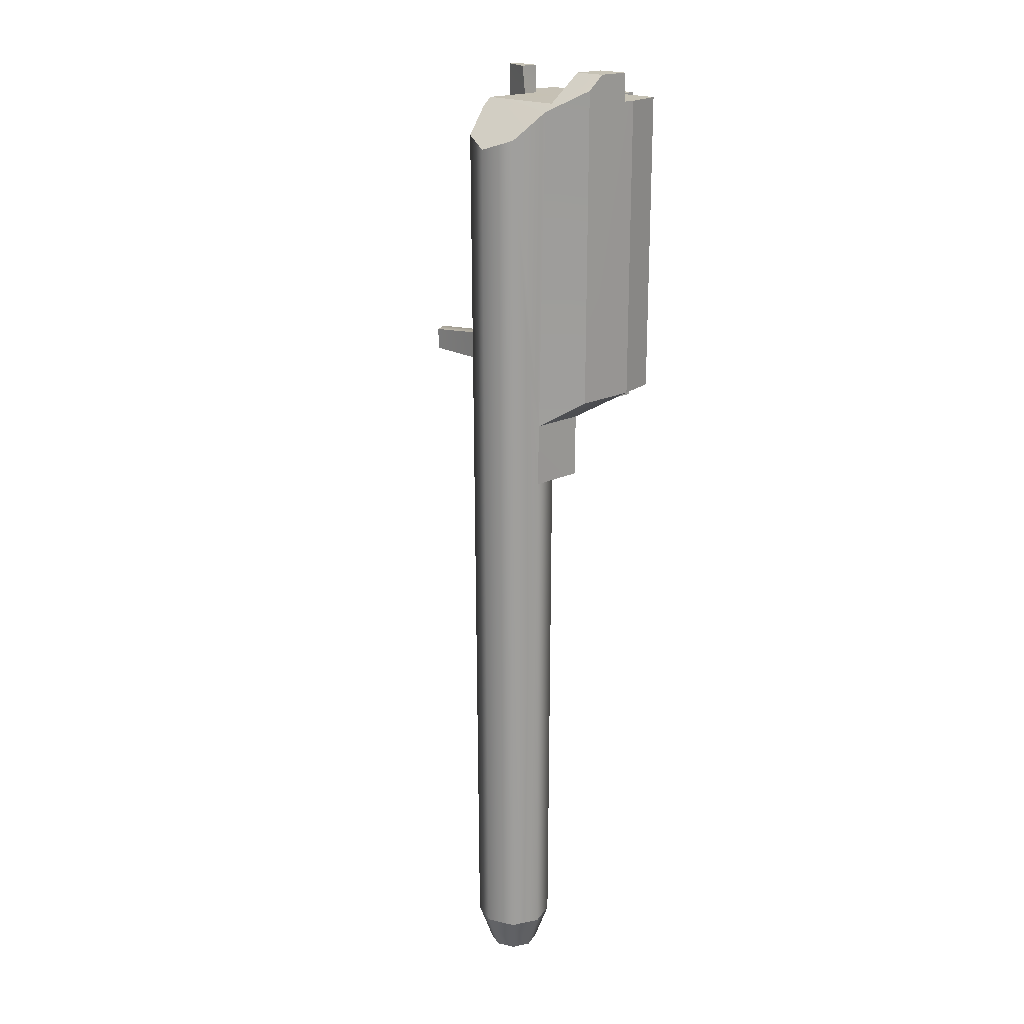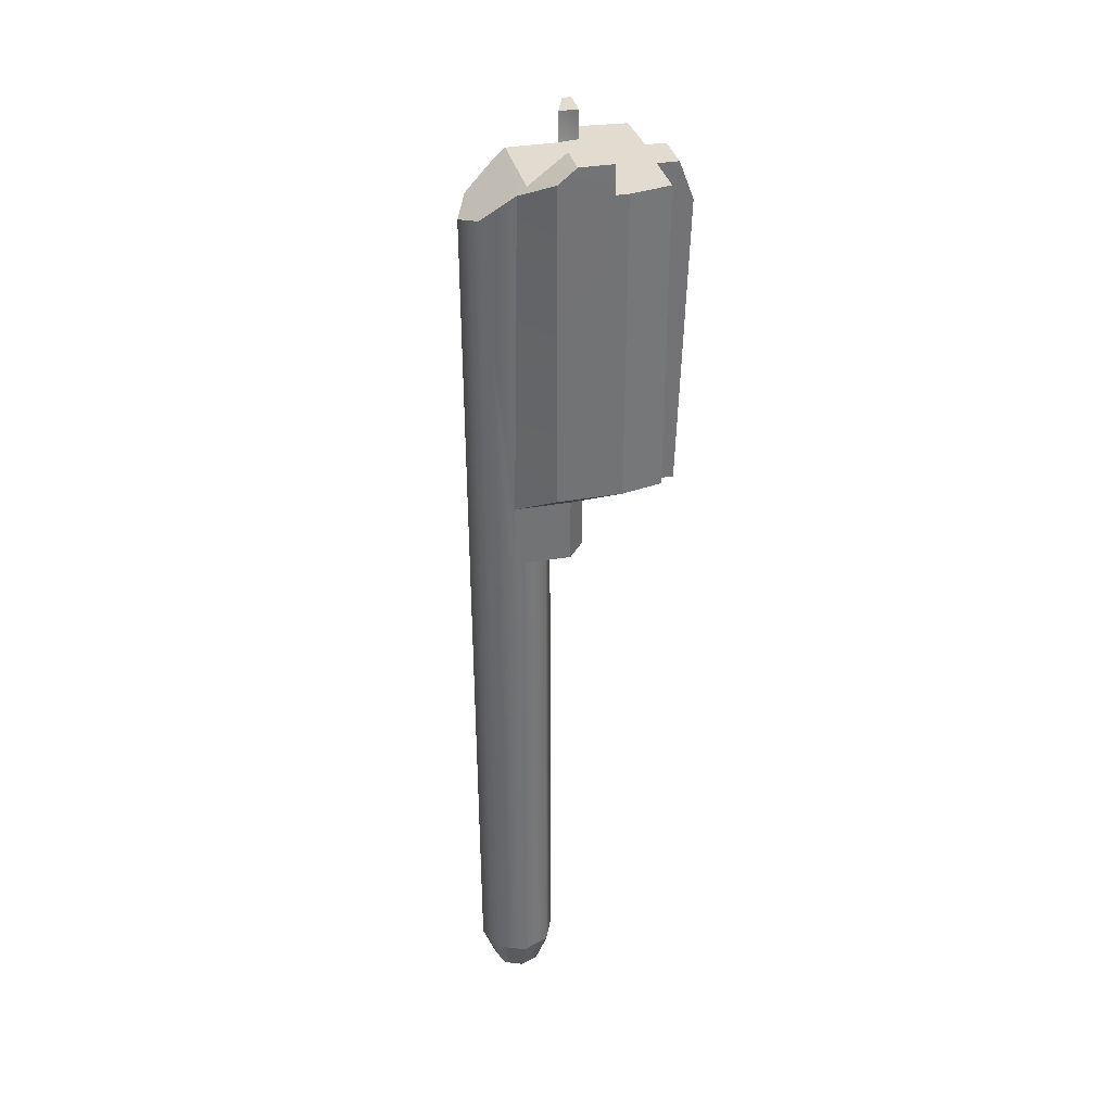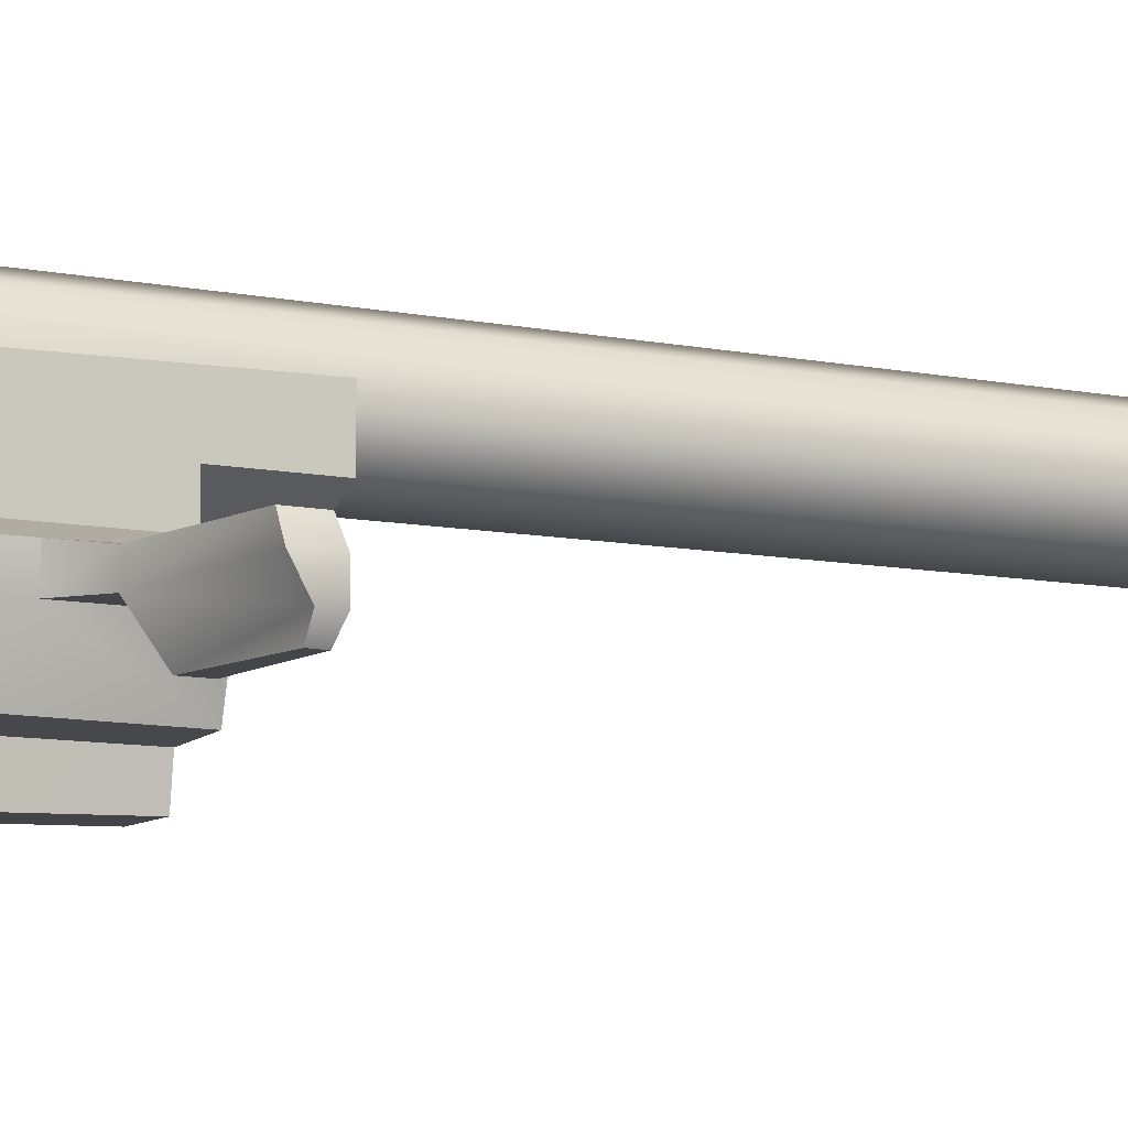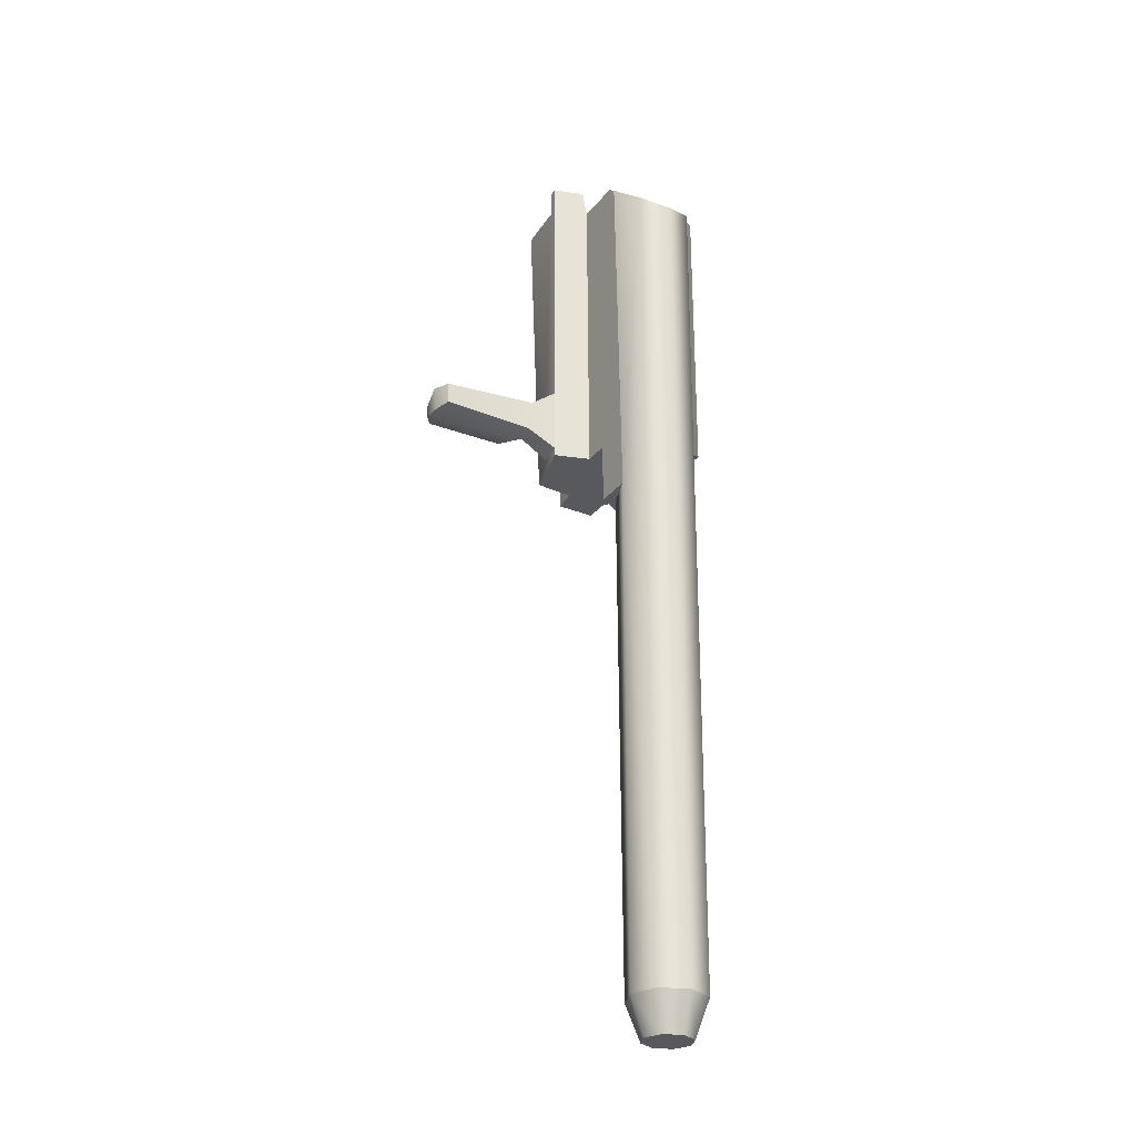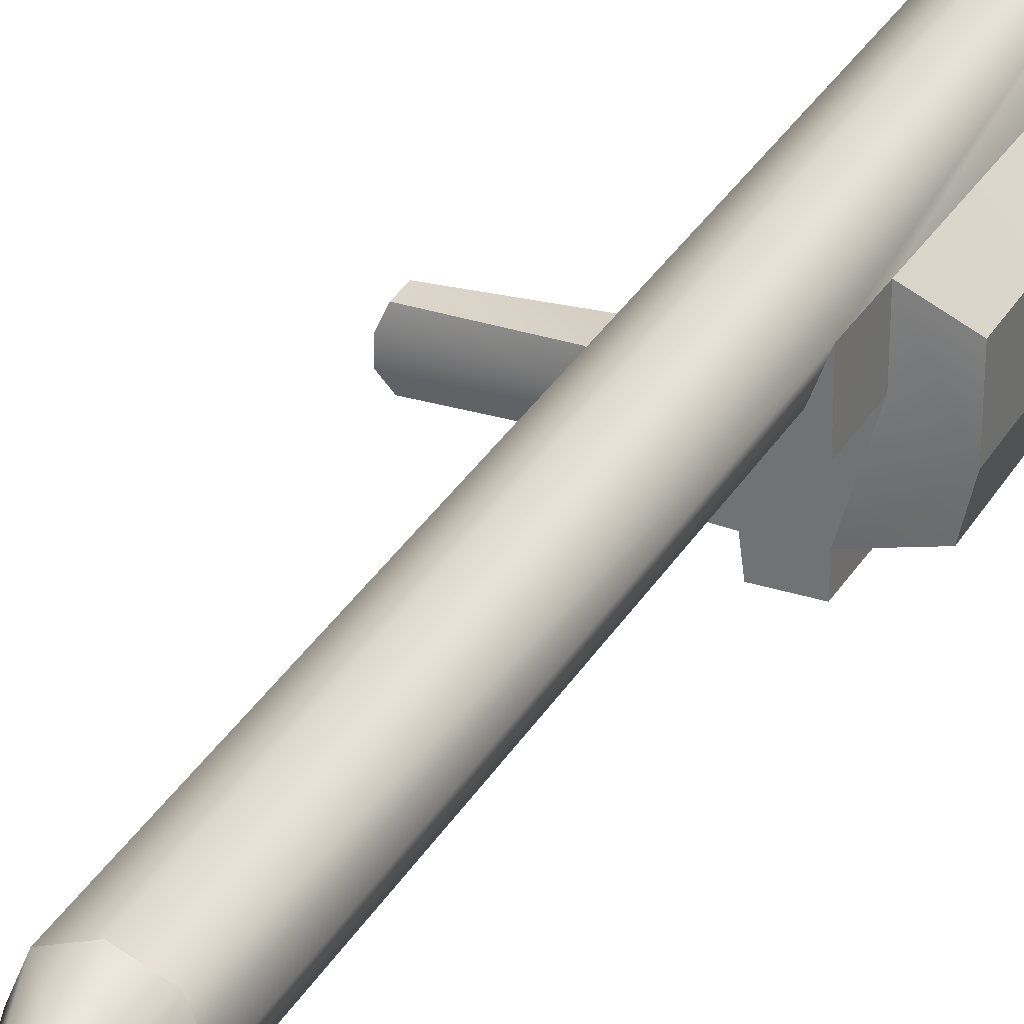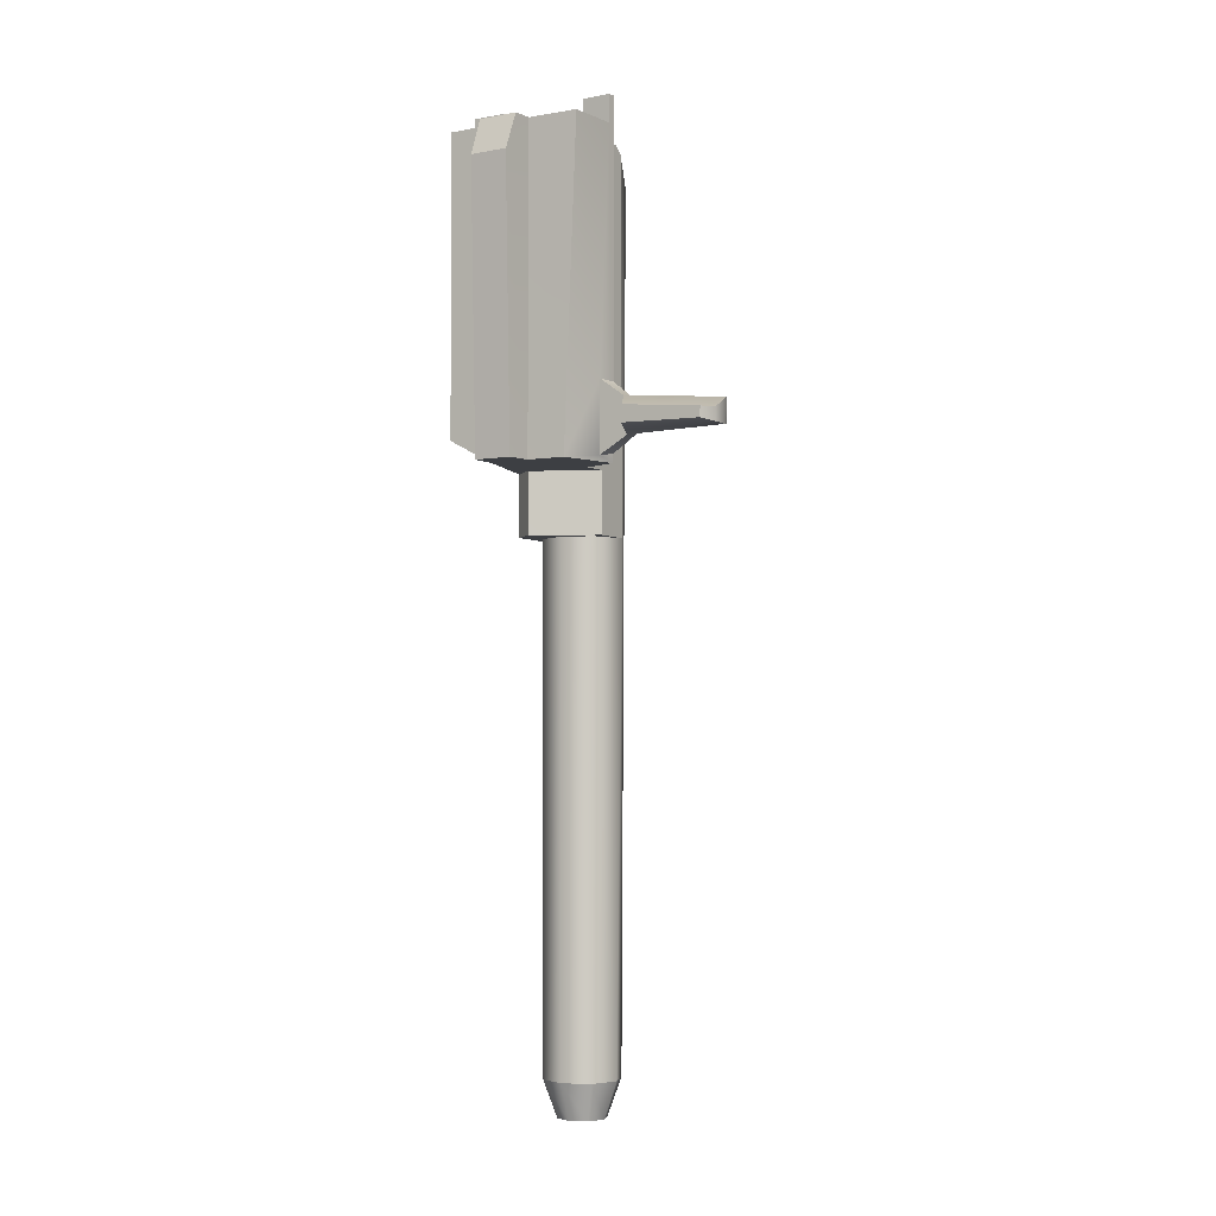
<metadata>
{"format":"obj","ext":"obj","renderer":"f3d","projection":"perspective","resolution":1024,"background":"white","views":[{"elev":18.9,"azim":46.3,"up":"+Y"},{"elev":34.4,"azim":76.6,"up":"+Y"},{"elev":-8.9,"azim":-119.3,"up":"+Z"},{"elev":-29.0,"azim":-30.9,"up":"+Y"},{"elev":30.5,"azim":24.9,"up":"+Z"},{"elev":-4.0,"azim":-148.4,"up":"+Y"}]}
</metadata>
<code>
g weapon_izhmash_saiga_9_9x19_bolt_LOD1
v -0.02194 0.1532 0.005615
v -0.04479 0.1485 0.002009
v -0.02521 0.1502 -0.0007178
v -0.04507 0.151 0.005907
v -0.04284 0.1484 -0.0007178
v -0.04333 0.151 0.009251
v -0.02201 0.1532 0.009251
v -0.01634 0.1571 0.005615
v -0.01667 0.1571 0.01015
v -0.02268 0.1452 0.005615
v -0.04464 0.1456 0.002009
v -0.04461 0.1456 0.005907
v -0.02512 0.1466 -0.0007178
v -0.04268 0.1462 -0.0007178
v -0.04322 0.1463 0.009251
v -0.02301 0.146 0.009251
v -0.01658 0.1424 0.01015
v -0.01626 0.1416 0.005615
v -0.009057 0.1405 0.01272
v -0.01311 0.1405 -0.002815
v -0.01658 0.1405 0.01015
v -0.004791 0.1405 -0.003247
v 0.004297 0.1405 -0.002904
v 0.00459 0.1405 0.01094
v -0.009057 0.1405 0.01832
v 0.009143 0.1405 0.01452
v -0.00407 0.1405 -0.00854
v 0.004297 0.1405 -0.00854
v 0.00945 0.2102 0.008402
v 0.01657 0.2102 0.005679
v 0.01657 0.2102 0.008344
v 0.01463 0.2102 -0.002904
v 0.004297 0.2102 -0.002904
v -0.004901 0.2102 -0.003247
v -0.01033 0.2102 0.008495
v -0.009384 0.2103 0.01272
v 0.00936 0.2103 0.02311
v -0.009384 0.2103 0.02311
v -0.01597 0.2102 -0.002815
v -0.01677 0.2102 0.008344
v 0.004297 0.2102 -0.007367
v -0.004486 0.2102 -0.007367
v -0.009384 0.2103 0.01272
v -0.01037 0.2162 0.0125
v -0.01033 0.2102 0.008495
v -0.01037 0.2162 0.008495
v -0.01658 0.1405 0.01015
v -0.01626 0.1416 0.005615
v -0.01658 0.1424 0.01015
v -0.01311 0.1405 -0.002815
v -0.01634 0.1571 0.005615
v -0.01597 0.2102 -0.002815
v -0.01677 0.2102 0.008344
v -0.01667 0.1571 0.01015
v -0.01691 0.2103 0.01015
v -0.0168 0.2162 0.008344
v -0.01693 0.2162 0.01015
v -0.008994 0.127 0.02631
v -0.005873 0.01449 0.03103
v -0.008324 0.01449 0.02511
v -0.006599 0.2031 0.0317
v -0.009377 0.2087 0.02504
v 4.3e-05 0.2008 0.03443
v 4.3e-05 0.01449 0.03348
v 0.005959 0.01449 0.03103
v 0.006685 0.2031 0.0317
v 0.00908 0.127 0.02631
v 0.00841 0.01449 0.02511
v 0.009143 0.1405 0.0261
v 0.009463 0.2087 0.02504
v -0.006376 0.127 0.01919
v -0.005873 0.01449 0.01919
v 4.3e-05 0.127 0.01674
v 4.3e-05 0.01449 0.01674
v 0.006462 0.127 0.01919
v 0.005959 0.01449 0.01919
v 4.3e-05 0.127 0.01674
v 4.3e-05 0.01449 0.01674
v -0.006376 0.127 0.01919
v -0.008994 0.127 0.01832
v -0.008994 0.127 0.02631
v 4.3e-05 0.127 0.01674
v 0.00459 0.127 0.01094
v 0.009143 0.127 0.01452
v 0.006462 0.127 0.01919
v 0.00908 0.127 0.02631
v 0.01639 0.1458 0.005679
v 0.009143 0.1405 0.0261
v 0.01639 0.1458 0.01912
v 0.009143 0.1405 0.01452
v 0.004297 0.1405 -0.002904
v 0.01445 0.1458 -0.002904
v 0.00936 0.2162 0.01538
v 0.01655 0.2162 0.01538
v 0.00936 0.2103 0.02311
v 0.01655 0.2131 0.01908
v 0.009463 0.2087 0.02504
v -0.009384 0.2103 0.02311
v -0.009377 0.2087 0.02504
v 0.006685 0.2031 0.0317
v -0.006599 0.2031 0.0317
v 4.3e-05 0.2008 0.03443
v -0.004486 0.2102 -0.007367
v -0.004901 0.2102 -0.003247
v -0.004142 0.2022 -0.0104
v -0.004791 0.1405 -0.003247
v -0.00407 0.1405 -0.00854
v 0.01655 0.2162 0.008344
v 0.01655 0.2162 0.01538
v 0.00936 0.2162 0.008344
v 0.00936 0.2162 0.01538
v 0.01445 0.1458 -0.002904
v 0.01639 0.1458 0.005679
v 0.01463 0.2102 -0.002904
v 0.01657 0.2102 0.005679
v -0.01658 0.1424 0.01015
v -0.02301 0.146 0.009251
v -0.01667 0.1571 0.01015
v -0.02201 0.1532 0.009251
v -0.04333 0.151 0.009251
v -0.04322 0.1463 0.009251
v 0.01463 0.2102 -0.002904
v 0.004297 0.2102 -0.002904
v 0.01445 0.1458 -0.002904
v 0.004297 0.1405 -0.002904
v 0.009143 0.1405 0.0261
v 0.009463 0.2087 0.02504
v 0.01639 0.1458 0.01912
v 0.01655 0.2131 0.01908
v -0.009384 0.2103 0.01272
v -0.01691 0.2103 0.01015
v -0.01037 0.2162 0.0125
v -0.01693 0.2162 0.01015
v -0.01667 0.1571 0.01015
v -0.009057 0.1405 0.01272
v -0.01658 0.1424 0.01015
v -0.01658 0.1405 0.01015
v -0.02194 0.1532 0.005615
v -0.02521 0.1502 -0.0007178
v -0.02268 0.1452 0.005615
v -0.02512 0.1466 -0.0007178
v -0.01033 0.2102 0.008495
v -0.01037 0.2162 0.008495
v -0.01677 0.2102 0.008344
v -0.0168 0.2162 0.008344
v -0.004142 0.2022 -0.0104
v -0.00407 0.1405 -0.00854
v 0.004297 0.2022 -0.0104
v 0.004297 0.1405 -0.00854
v 0.01657 0.2102 0.008344
v 0.01655 0.2162 0.01538
v 0.01655 0.2162 0.008344
v 0.01655 0.2131 0.01908
v 0.01639 0.1458 0.01912
v 0.01657 0.2102 0.005679
v 0.01639 0.1458 0.005679
v -0.008994 0.127 0.01832
v -0.009057 0.1405 0.01832
v -0.008994 0.127 0.02631
v -0.009377 0.2087 0.02504
v -0.009057 0.1405 0.01272
v -0.009384 0.2103 0.02311
v -0.009384 0.2103 0.01272
v -0.01626 0.1416 0.005615
v -0.01634 0.1571 0.005615
v -0.02268 0.1452 0.005615
v -0.02194 0.1532 0.005615
v -0.04464 0.1456 0.002009
v -0.04268 0.1462 -0.0007178
v -0.04479 0.1485 0.002009
v -0.04284 0.1484 -0.0007178
v -0.04461 0.1456 0.005907
v -0.04507 0.151 0.005907
v -0.04322 0.1463 0.009251
v -0.04333 0.151 0.009251
v -0.01597 0.2102 -0.002815
v -0.01311 0.1405 -0.002815
v -0.004901 0.2102 -0.003247
v -0.004791 0.1405 -0.003247
v 0.009143 0.127 0.01452
v 0.009143 0.1405 0.01452
v 0.00459 0.127 0.01094
v 0.00459 0.1405 0.01094
v 0.00936 0.2162 0.008344
v 0.00945 0.2102 0.008402
v 0.01655 0.2162 0.008344
v 0.01657 0.2102 0.008344
v -0.009057 0.1405 0.01832
v -0.008994 0.127 0.01832
v 0.00459 0.1405 0.01094
v 0.00459 0.127 0.01094
v -0.01037 0.2162 0.0125
v -0.01693 0.2162 0.01015
v -0.01037 0.2162 0.008495
v -0.0168 0.2162 0.008344
v -0.02521 0.1502 -0.0007178
v -0.04284 0.1484 -0.0007178
v -0.02512 0.1466 -0.0007178
v -0.04268 0.1462 -0.0007178
v -0.004486 0.2102 -0.007367
v -0.004142 0.2022 -0.0104
v 0.004297 0.2102 -0.007367
v 0.004297 0.2022 -0.0104
v 0.00908 0.127 0.02631
v 0.009143 0.1405 0.0261
v 0.009143 0.127 0.01452
v 0.009143 0.1405 0.01452
v 0.00936 0.2162 0.008344
v 0.00936 0.2162 0.01538
v 0.00945 0.2102 0.008402
v 0.00936 0.2103 0.02311
v 0.004297 0.2102 -0.007367
v 0.004297 0.2022 -0.0104
v 0.004297 0.2102 -0.002904
v 0.004297 0.1405 -0.00854
v 0.004297 0.1405 -0.002904
v 0.005959 0.01449 0.01919
v 0.003813 0.006444 0.02134
v 0.00841 0.01449 0.02511
v 0.005374 0.006444 0.02511
v 4.3e-05 0.006444 0.01978
v 4.3e-05 0.01449 0.01674
v 0.005959 0.01449 0.03103
v 0.003813 0.006444 0.02888
v 4.3e-05 0.01449 0.03348
v 4.3e-05 0.006444 0.03044
v -0.005873 0.01449 0.03103
v -0.003727 0.006444 0.02888
v -0.008324 0.01449 0.02511
v -0.005288 0.006444 0.02511
v -0.005873 0.01449 0.01919
v -0.003727 0.006444 0.02134
v 4.3e-05 0.01449 0.01674
v 4.3e-05 0.006444 0.01978
v 0.003813 0.006444 0.02134
v 4.3e-05 0.006444 0.03044
v 0.005374 0.006444 0.02511
v 0.003813 0.006444 0.02888
v -0.003727 0.006444 0.02888
v 4.3e-05 0.006444 0.01978
v -0.003727 0.006444 0.02134
v -0.005288 0.006444 0.02511
g weapon_izhmash_saiga_9_9x19_bolt_LOD1_0
f 3 2 1
f 4 1 2
f 5 2 3
f 6 1 4
f 1 6 7
f 7 8 1
f 8 7 9
f 12 11 10
f 13 10 11
f 11 14 13
f 10 15 12
f 15 10 16
f 10 17 16
f 17 10 18
f 21 20 19
f 20 22 19
f 22 23 19
f 19 23 24
f 25 19 24
f 26 24 23
f 27 23 22
f 23 27 28
f 31 30 29
f 32 29 30
f 29 32 33
f 34 29 33
f 29 34 35
f 29 35 36
f 36 37 29
f 37 36 38
f 39 35 34
f 35 39 40
f 41 34 33
f 34 41 42
f 45 44 43
f 44 45 46
f 49 48 47
f 47 48 50
f 48 51 50
f 52 50 51
f 52 51 53
f 51 54 53
f 55 53 54
f 56 53 55
f 57 56 55
f 60 59 58
f 61 58 59
f 58 61 62
f 59 63 61
f 63 59 64
f 65 63 64
f 63 65 66
f 65 67 66
f 67 65 68
f 67 69 66
f 66 69 70
f 71 60 58
f 60 71 72
f 73 72 71
f 72 73 74
f 68 75 67
f 75 68 76
f 76 77 75
f 77 76 78
f 81 80 79
f 79 80 82
f 83 82 80
f 83 84 82
f 85 82 84
f 86 85 84
f 89 88 87
f 87 88 90
f 91 87 90
f 87 91 92
f 95 94 93
f 94 95 96
f 97 96 95
f 95 98 97
f 99 97 98
f 97 99 100
f 101 100 99
f 100 101 102
f 105 104 103
f 104 105 106
f 107 106 105
f 110 109 108
f 109 110 111
f 114 113 112
f 113 114 115
f 118 117 116
f 117 118 119
f 120 117 119
f 117 120 121
f 124 123 122
f 123 124 125
f 128 127 126
f 127 128 129
f 132 131 130
f 131 132 133
f 131 134 130
f 130 134 135
f 136 135 134
f 137 135 136
f 140 139 138
f 139 140 141
f 144 143 142
f 143 144 145
f 148 147 146
f 147 148 149
f 152 151 150
f 151 153 150
f 153 154 150
f 155 150 154
f 156 155 154
f 159 158 157
f 158 159 160
f 158 160 161
f 162 161 160
f 161 162 163
f 166 165 164
f 165 166 167
f 170 169 168
f 169 170 171
f 172 170 168
f 170 172 173
f 174 173 172
f 173 174 175
f 178 177 176
f 177 178 179
f 182 181 180
f 181 182 183
f 186 185 184
f 185 186 187
f 190 189 188
f 189 190 191
f 194 193 192
f 193 194 195
f 198 197 196
f 197 198 199
f 202 201 200
f 201 202 203
f 206 205 204
f 205 206 207
f 210 209 208
f 209 210 211
f 214 213 212
f 213 214 215
f 216 215 214
f 219 218 217
f 218 219 220
f 221 217 218
f 217 221 222
f 223 220 219
f 220 223 224
f 225 224 223
f 224 225 226
f 227 226 225
f 226 227 228
f 229 228 227
f 228 229 230
f 231 230 229
f 230 231 232
f 233 232 231
f 232 233 234
f 237 236 235
f 236 237 238
f 239 235 236
f 235 239 240
f 239 241 240
f 241 239 242

</code>
